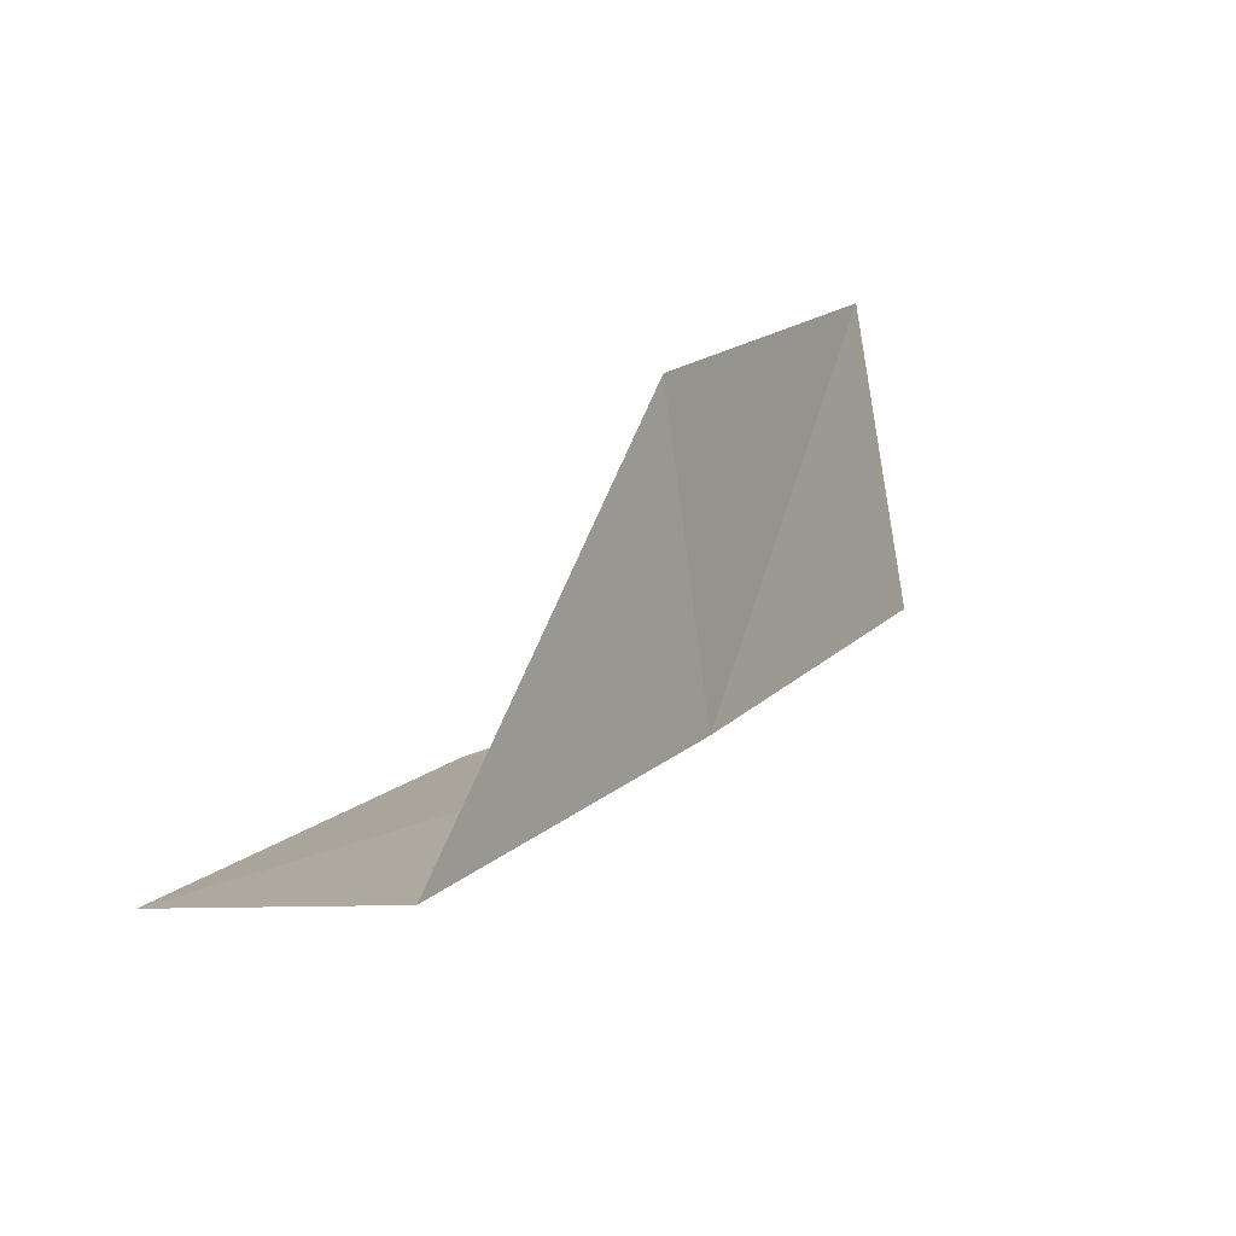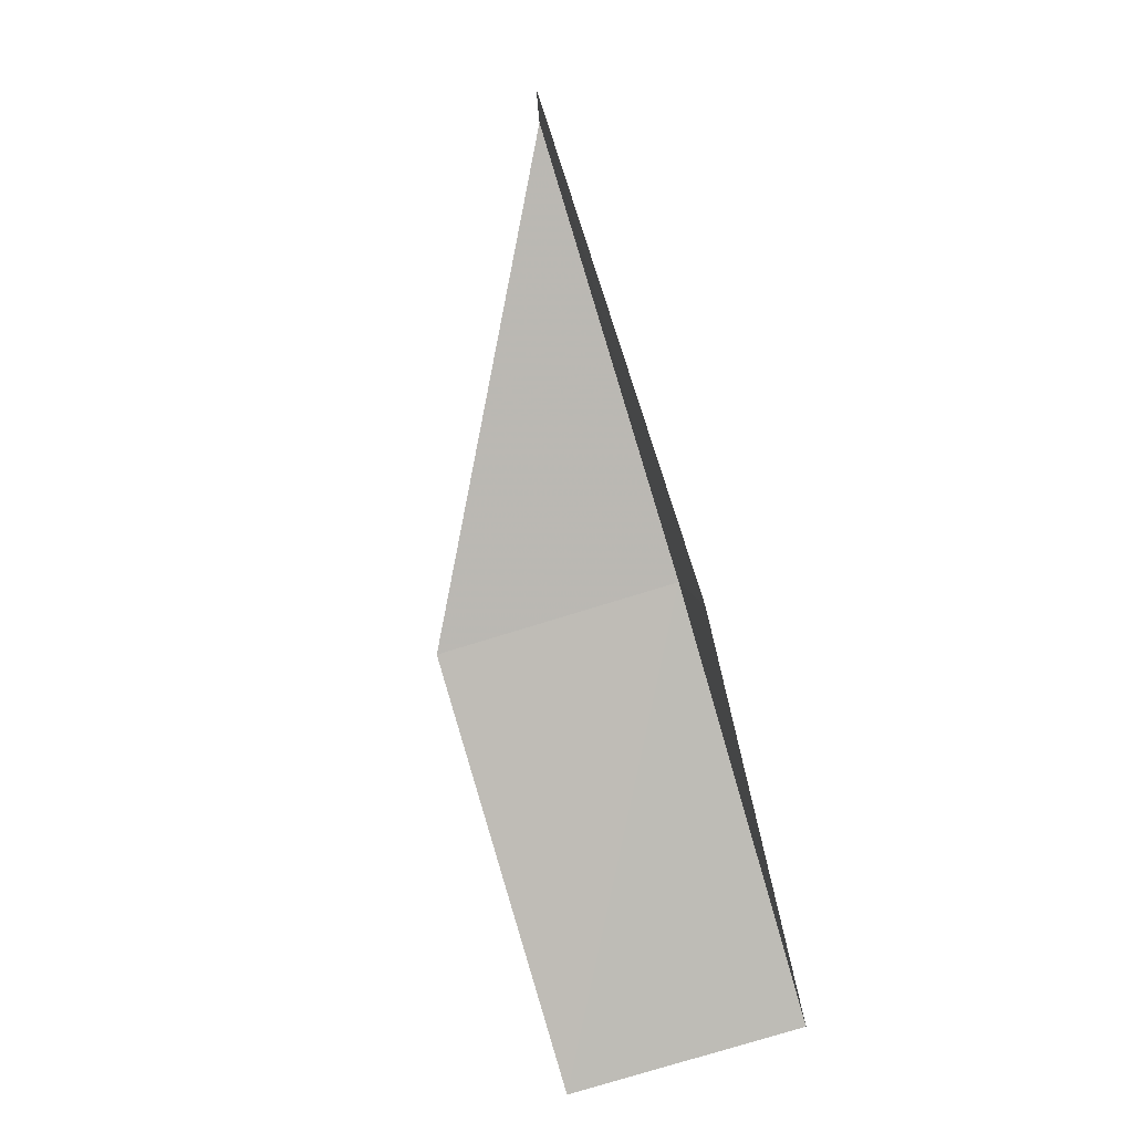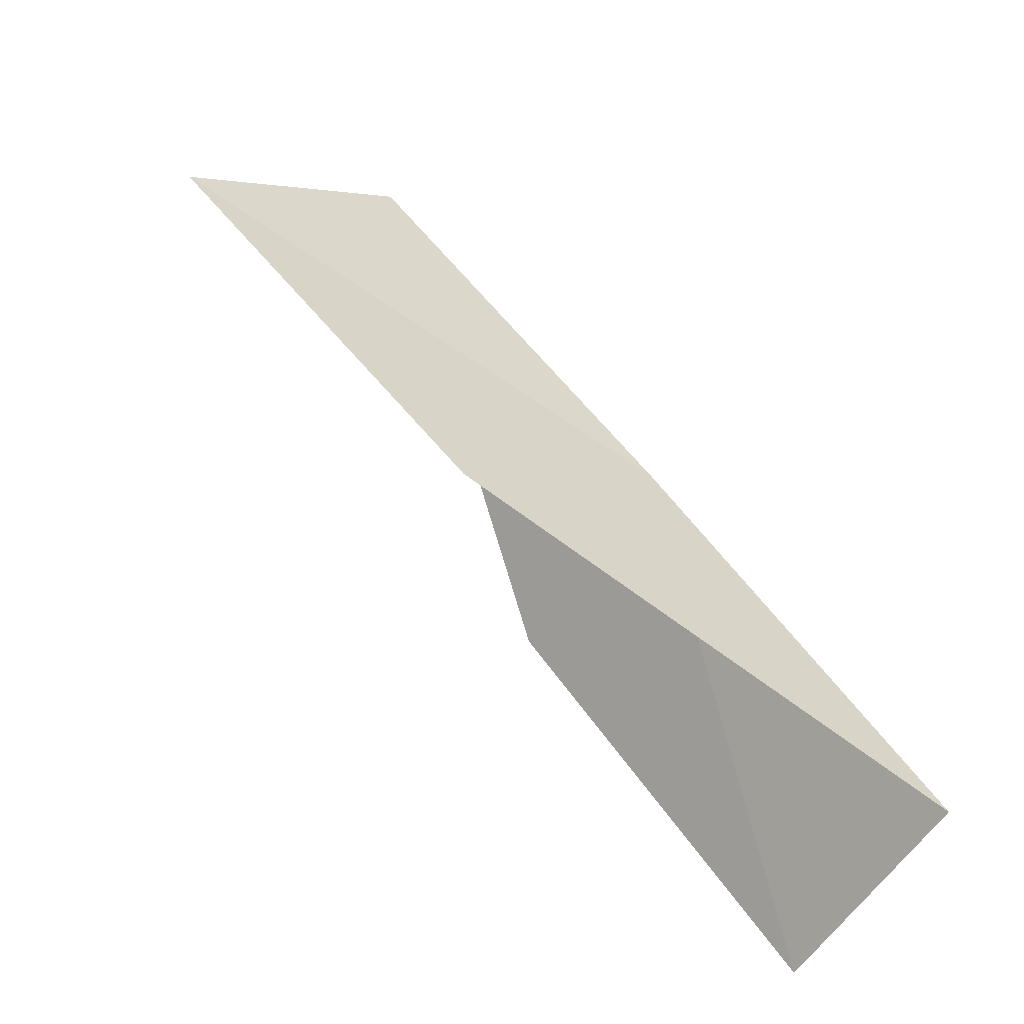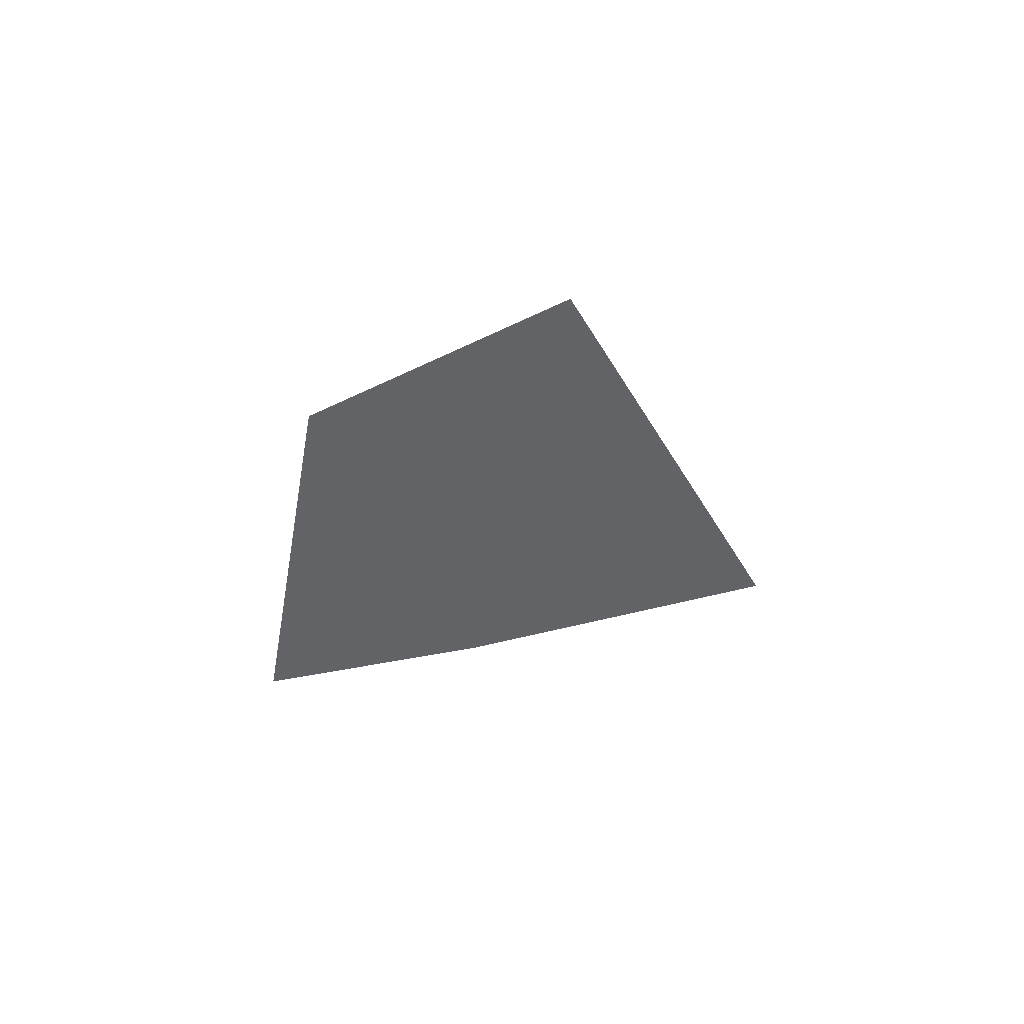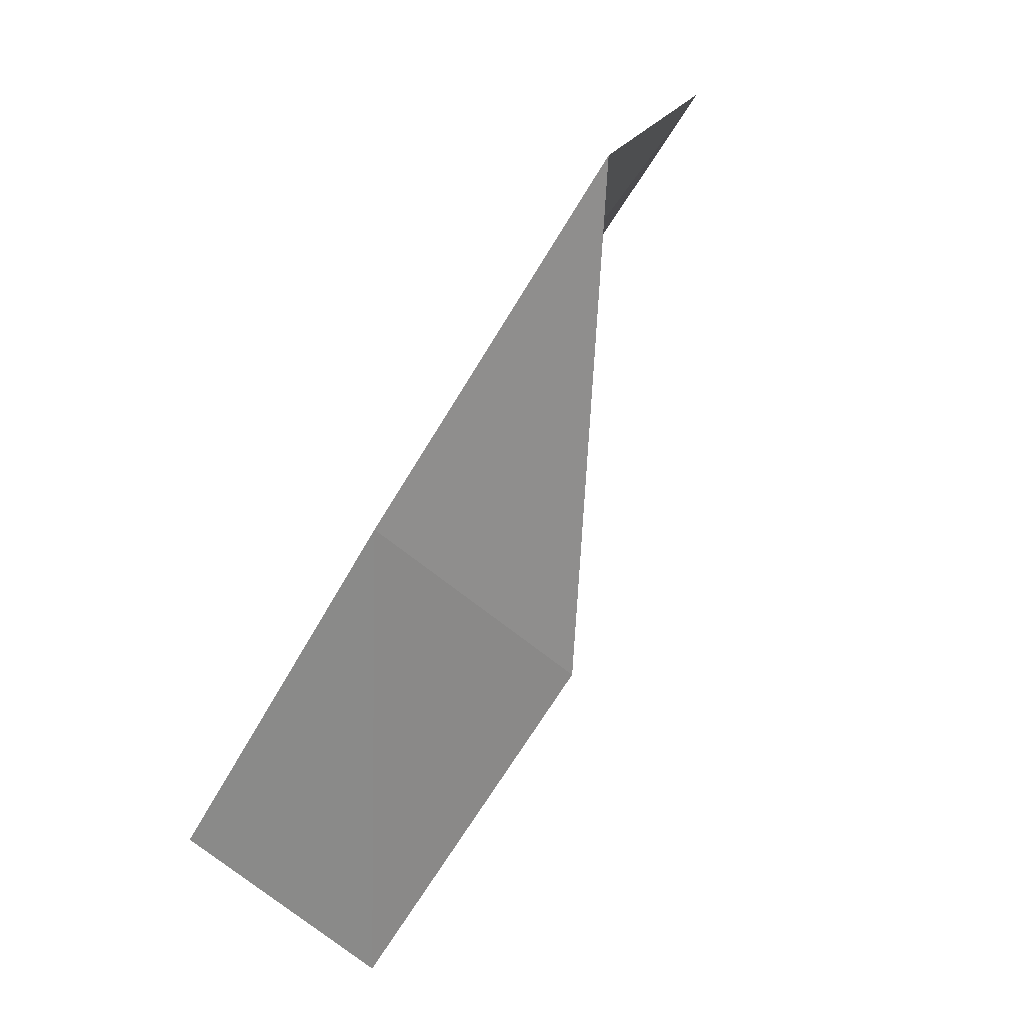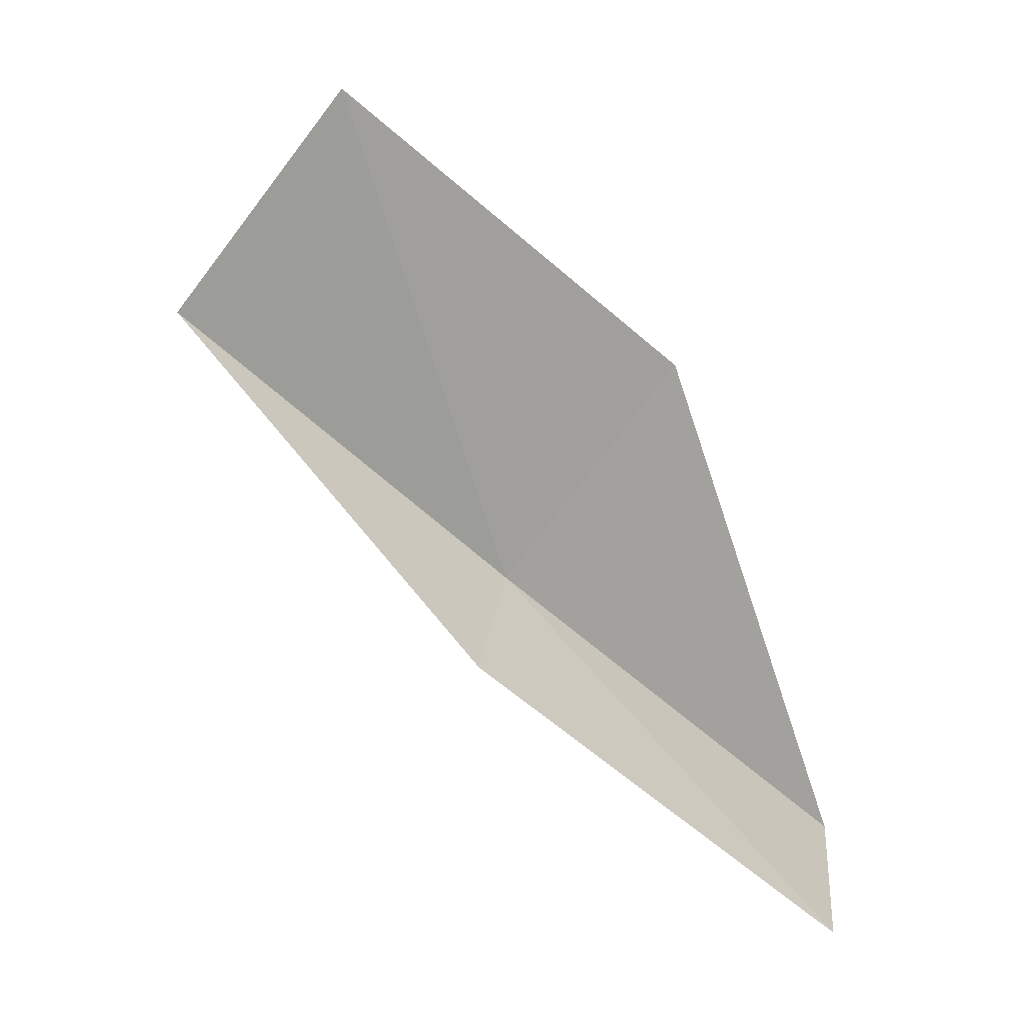
<metadata>
{"format":"obj","ext":"obj","renderer":"f3d","projection":"perspective","resolution":1024,"background":"white","views":[{"elev":-28.5,"azim":42.1,"up":"+Z"},{"elev":-28.1,"azim":18.5,"up":"+Y"},{"elev":-41.2,"azim":66.9,"up":"+Y"},{"elev":35.9,"azim":143.2,"up":"+Z"},{"elev":57.4,"azim":-137.5,"up":"+Y"},{"elev":27.9,"azim":-70.0,"up":"+Z"}]}
</metadata>
<code>
v 36.73 2.429 4.898
v 36.97 0.4475 3.414
v 35.7 0.1286 3.649
v 35.46 2.116 5.087
v 37.22 1.571 6.209
v 36.92 3.467 7.729
v 36.48 4.367 6.429
f 1 2 3
f 1 3 4
f 1 5 2
f 1 6 5
f 1 7 6
f 1 4 7

</code>
